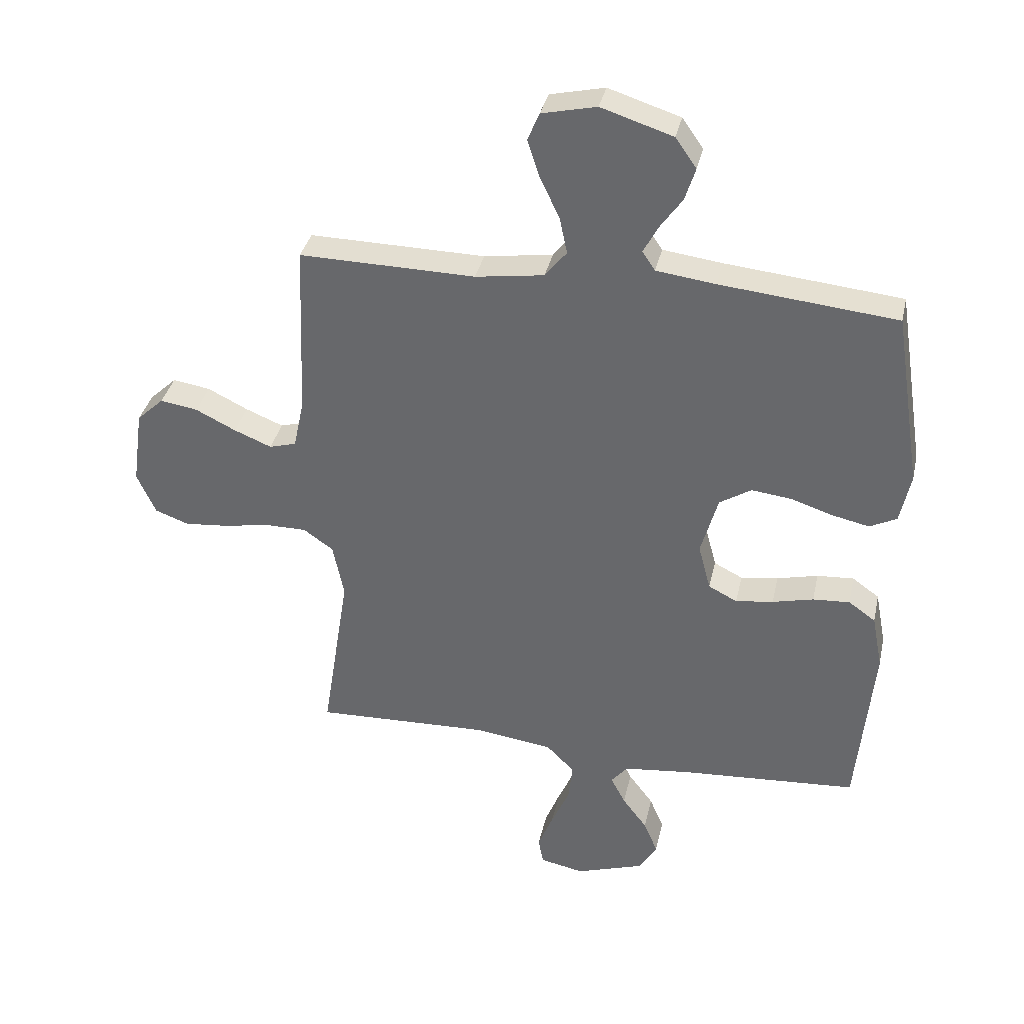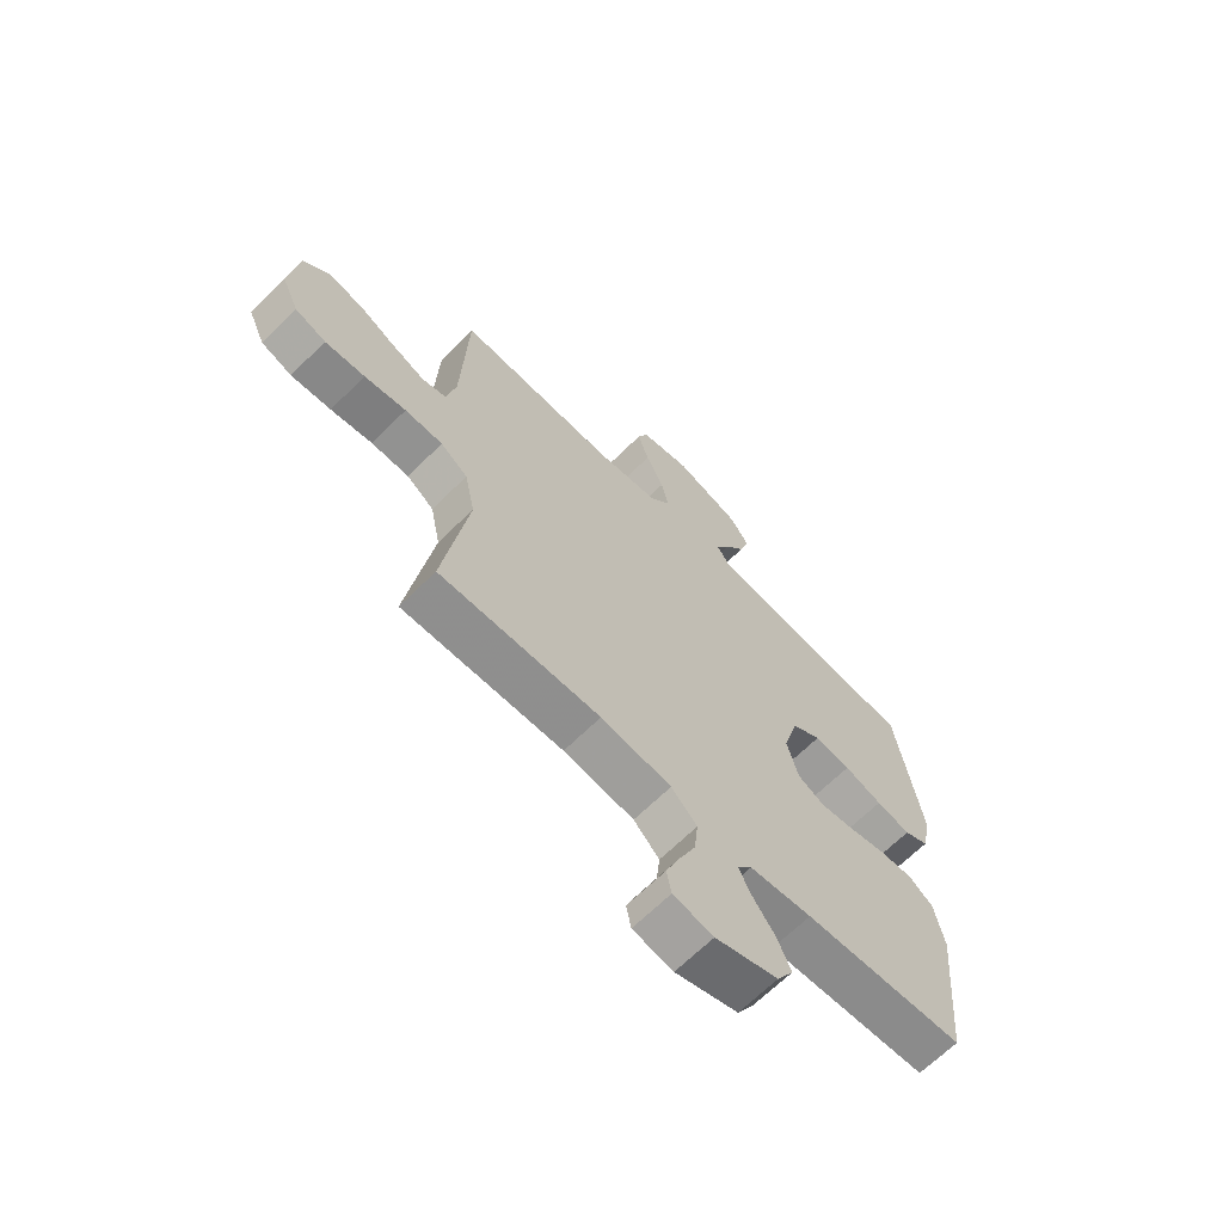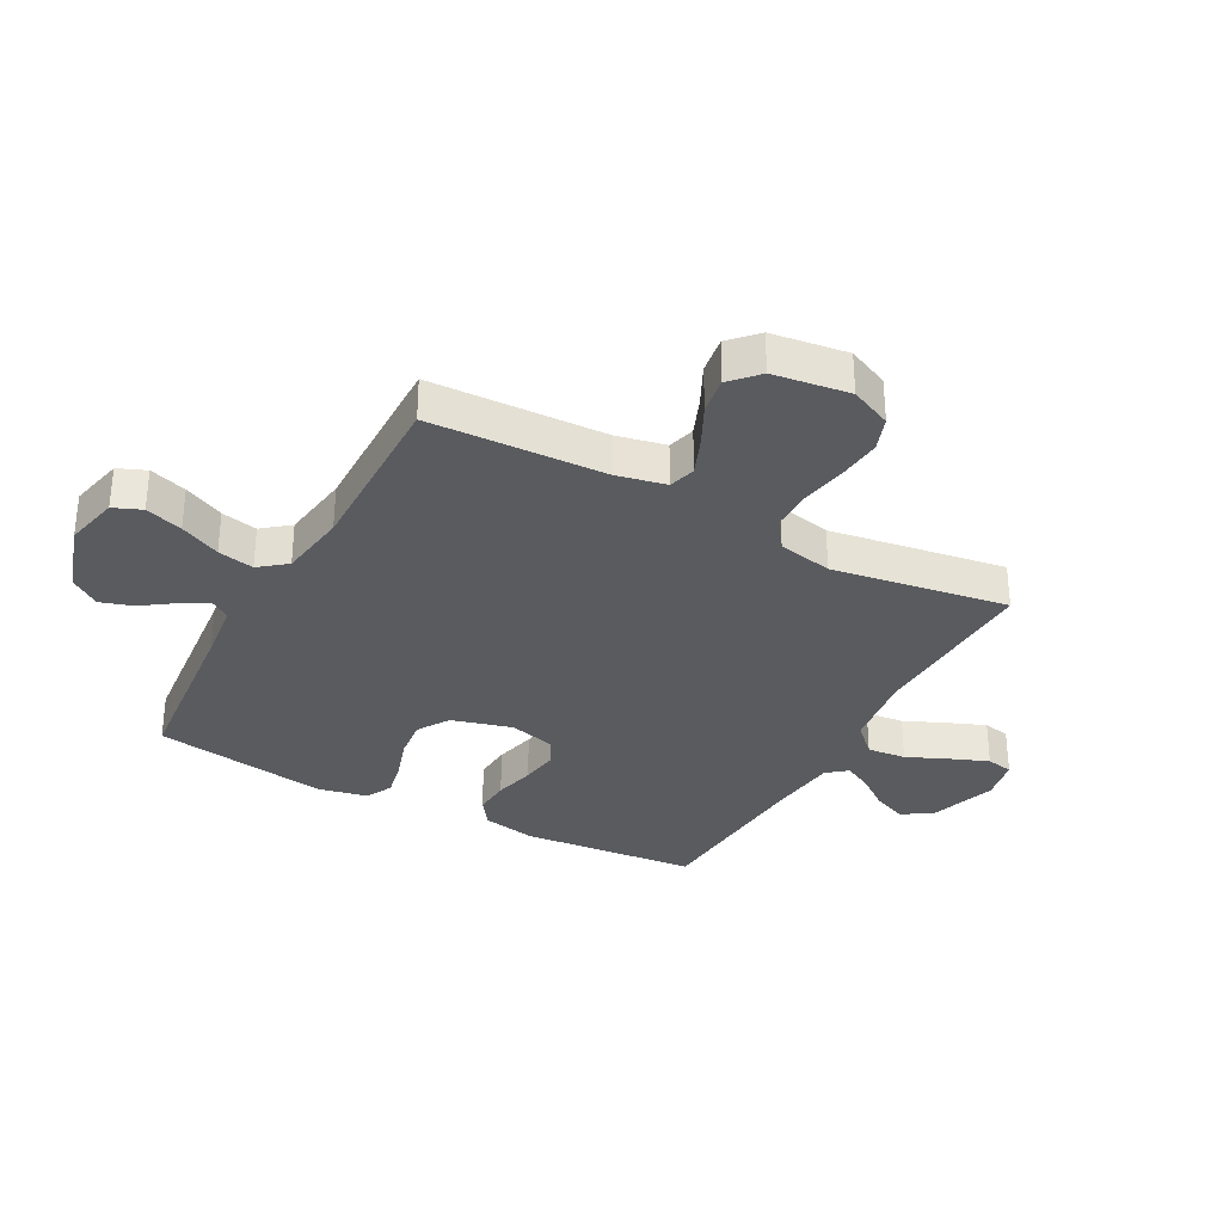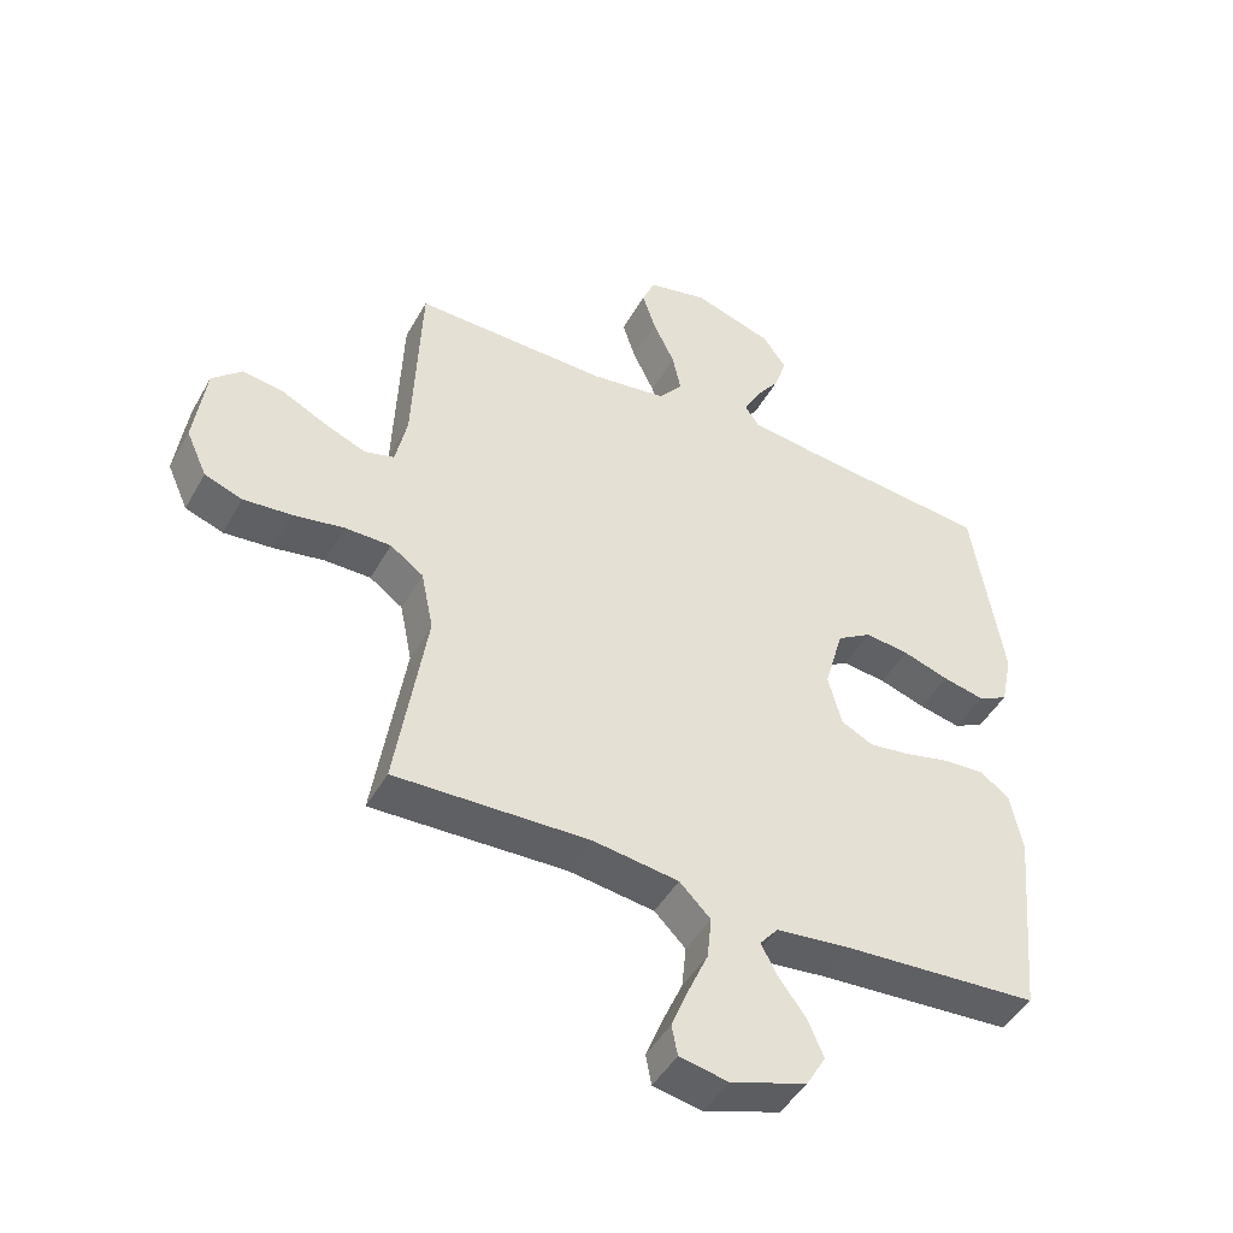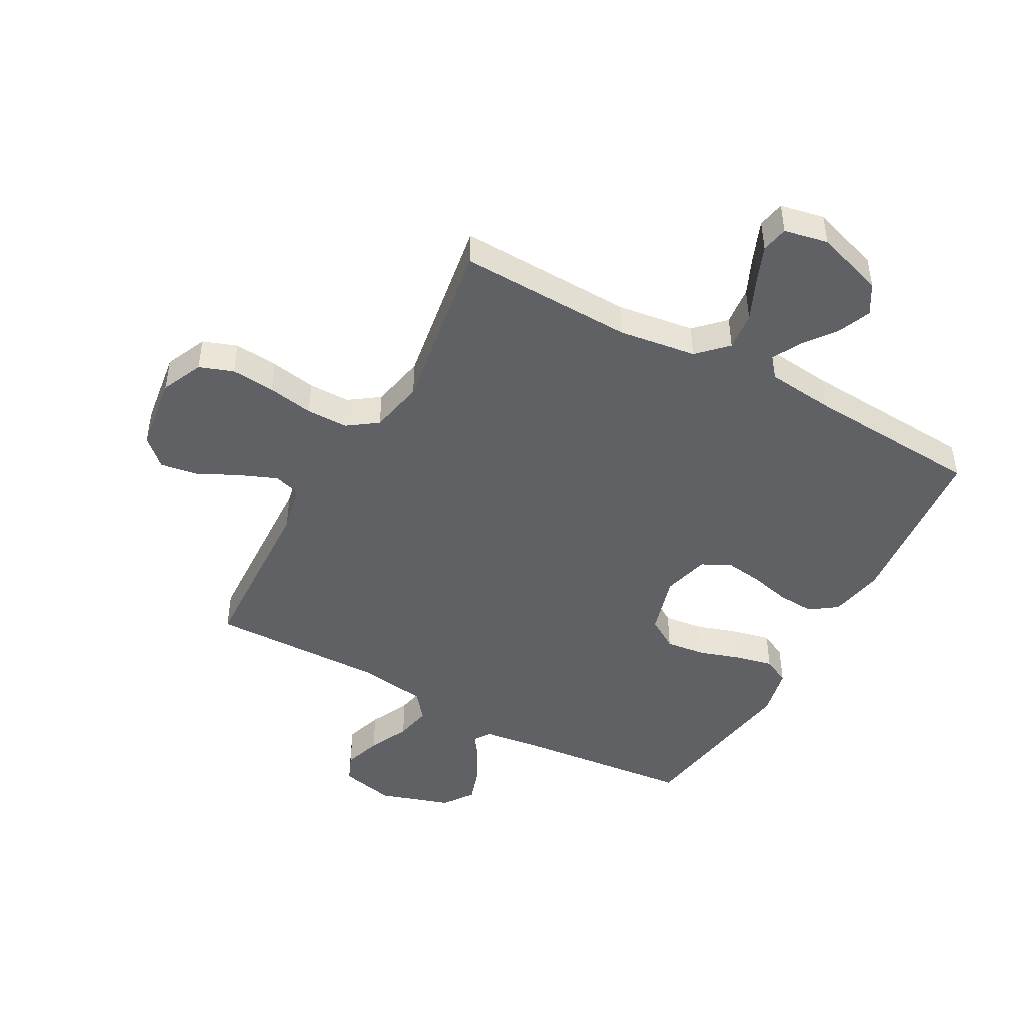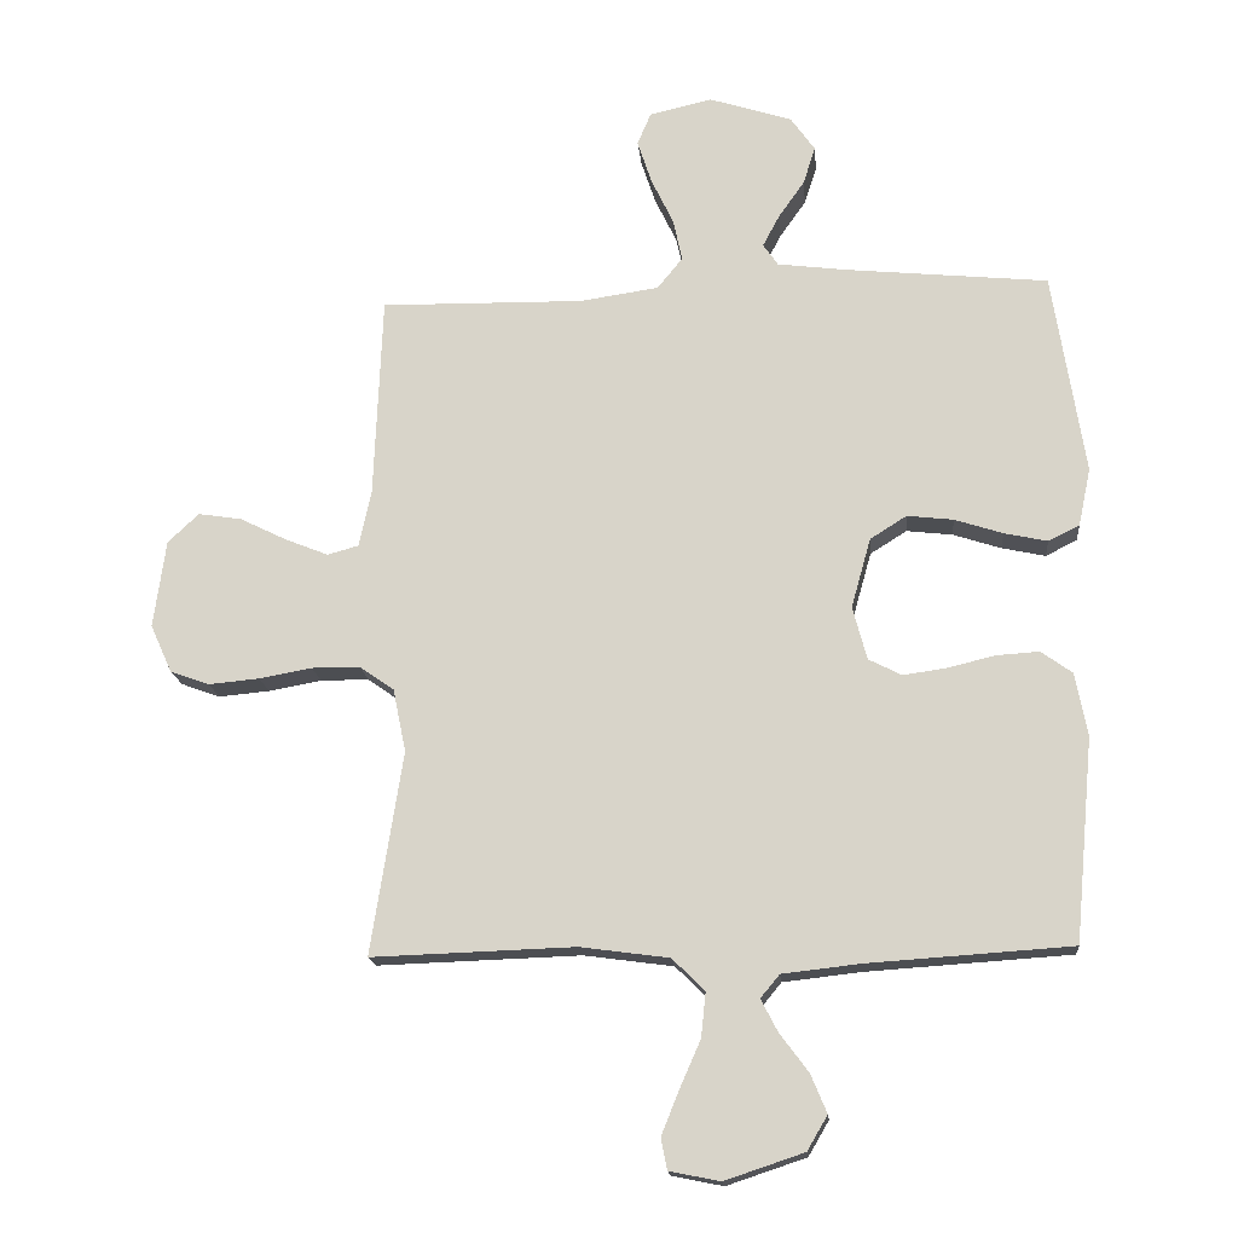
<metadata>
{"format":"obj","ext":"obj","renderer":"f3d","projection":"perspective","resolution":1024,"background":"white","views":[{"elev":35.6,"azim":-167.7,"up":"+Z"},{"elev":-66.3,"azim":134.8,"up":"+Z"},{"elev":-32.4,"azim":61.5,"up":"+Y"},{"elev":-46.2,"azim":152.0,"up":"+Z"},{"elev":-46.3,"azim":151.3,"up":"+Y"},{"elev":-16.7,"azim":-174.7,"up":"+Z"}]}
</metadata>
<code>
v 0.5 0.07 0.5
v 0.512 0.07 0.2
v 0.53 0.07 0.116
v 0.576 0.07 0.103
v 0.64 0.07 0.129
v 0.709 0.07 0.163
v 0.773 0.07 0.173
v 0.819 0.07 0.13
v 0.837 0.07 0
v 0.805 0.07 -0.071
v 0.747 0.07 -0.092
v 0.672 0.07 -0.085
v 0.594 0.07 -0.071
v 0.523 0.07 -0.071
v 0.472 0.07 -0.107
v 0.453 0.07 -0.2
v 0.5 0.07 -0.5
v 0.2 0.07 -0.49
v 0.068 0.07 -0.508
v 0.02 0.07 -0.556
v 0.027 0.07 -0.622
v 0.058 0.07 -0.692
v 0.084 0.07 -0.757
v 0.075 0.07 -0.803
v 0 0.07 -0.818
v -0.117 0.07 -0.779
v -0.147 0.07 -0.728
v -0.123 0.07 -0.671
v -0.081 0.07 -0.615
v -0.056 0.07 -0.567
v -0.084 0.07 -0.533
v -0.2 0.07 -0.52
v -0.5 0.07 -0.5
v -0.528 0.07 -0.2
v -0.51 0.07 -0.107
v -0.464 0.07 -0.074
v -0.401 0.07 -0.078
v -0.331 0.07 -0.095
v -0.267 0.07 -0.104
v -0.218 0.07 -0.079
v -0.197 0.07 0
v -0.226 0.07 0.103
v -0.28 0.07 0.137
v -0.348 0.07 0.129
v -0.419 0.07 0.106
v -0.483 0.07 0.092
v -0.529 0.07 0.115
v -0.547 0.07 0.2
v -0.5 0.07 0.5
v -0.2 0.07 0.53
v -0.099 0.07 0.543
v -0.077 0.07 0.575
v -0.102 0.07 0.622
v -0.14 0.07 0.676
v -0.158 0.07 0.732
v -0.122 0.07 0.783
v 0 0.07 0.822
v 0.093 0.07 0.801
v 0.113 0.07 0.753
v 0.092 0.07 0.689
v 0.059 0.07 0.62
v 0.046 0.07 0.558
v 0.083 0.07 0.512
v 0.2 0.07 0.495
v 0.5 0 0.5
v 0.512 0 0.2
v 0.53 0 0.116
v 0.576 0 0.103
v 0.64 0 0.129
v 0.709 0 0.163
v 0.773 0 0.173
v 0.819 0 0.13
v 0.837 0 0
v 0.805 0 -0.071
v 0.747 0 -0.092
v 0.672 0 -0.085
v 0.594 0 -0.071
v 0.523 0 -0.071
v 0.472 0 -0.107
v 0.453 0 -0.2
v 0.5 0 -0.5
v 0.2 0 -0.49
v 0.068 0 -0.508
v 0.02 0 -0.556
v 0.027 0 -0.622
v 0.058 0 -0.692
v 0.084 0 -0.757
v 0.075 0 -0.803
v 0 0 -0.818
v -0.117 0 -0.779
v -0.147 0 -0.728
v -0.123 0 -0.671
v -0.081 0 -0.615
v -0.056 0 -0.567
v -0.084 0 -0.533
v -0.2 0 -0.52
v -0.5 0 -0.5
v -0.528 0 -0.2
v -0.51 0 -0.107
v -0.464 0 -0.074
v -0.401 0 -0.078
v -0.331 0 -0.095
v -0.267 0 -0.104
v -0.218 0 -0.079
v -0.197 0 0
v -0.226 0 0.103
v -0.28 0 0.137
v -0.348 0 0.129
v -0.419 0 0.106
v -0.483 0 0.092
v -0.529 0 0.115
v -0.547 0 0.2
v -0.5 0 0.5
v -0.2 0 0.53
v -0.099 0 0.543
v -0.077 0 0.575
v -0.102 0 0.622
v -0.14 0 0.676
v -0.158 0 0.732
v -0.122 0 0.783
v 0 0 0.822
v 0.093 0 0.801
v 0.113 0 0.753
v 0.092 0 0.689
v 0.059 0 0.62
v 0.046 0 0.558
v 0.083 0 0.512
v 0.2 0 0.495
f 58 59 60 61
f 58 61 62
f 57 58 62
f 56 57 62
f 53 54 55 56
f 52 53 56 62
f 51 52 62 63
f 47 48 49 50
f 47 50 51 63
f 44 45 46 47
f 43 44 47 63
f 35 36 37 38
f 35 38 39
f 32 33 34 35
f 31 32 35 39
f 30 31 39 40
f 26 27 28 29
f 26 29 30
f 25 26 30
f 24 25 30
f 21 22 23 24
f 21 24 30 40
f 16 17 18
f 15 16 18 19
f 10 11 12 13
f 8 9 10 13
f 8 13 14
f 5 6 7 8
f 4 5 8 14
f 3 4 14 15
f 64 1 2
f 42 43 63 64
f 41 42 64 2
f 20 21 40 41
f 19 20 41 2
f 2 3 15 19
f 125 124 123 122
f 126 125 122
f 126 122 121
f 126 121 120
f 120 119 118 117
f 126 120 117 116
f 127 126 116 115
f 114 113 112 111
f 127 115 114 111
f 111 110 109 108
f 127 111 108 107
f 102 101 100 99
f 103 102 99
f 99 98 97 96
f 103 99 96 95
f 104 103 95 94
f 93 92 91 90
f 94 93 90
f 94 90 89
f 94 89 88
f 88 87 86 85
f 104 94 88 85
f 82 81 80
f 83 82 80 79
f 77 76 75 74
f 77 74 73 72
f 78 77 72
f 72 71 70 69
f 78 72 69 68
f 79 78 68 67
f 66 65 128
f 128 127 107 106
f 66 128 106 105
f 105 104 85 84
f 66 105 84 83
f 83 79 67 66
f 1 65 66 2
f 2 66 67 3
f 3 67 68 4
f 4 68 69 5
f 5 69 70 6
f 6 70 71 7
f 7 71 72 8
f 8 72 73 9
f 9 73 74 10
f 10 74 75 11
f 11 75 76 12
f 12 76 77 13
f 13 77 78 14
f 14 78 79 15
f 15 79 80 16
f 16 80 81 17
f 17 81 82 18
f 18 82 83 19
f 19 83 84 20
f 20 84 85 21
f 21 85 86 22
f 22 86 87 23
f 23 87 88 24
f 24 88 89 25
f 25 89 90 26
f 26 90 91 27
f 27 91 92 28
f 28 92 93 29
f 29 93 94 30
f 30 94 95 31
f 31 95 96 32
f 32 96 97 33
f 33 97 98 34
f 34 98 99 35
f 35 99 100 36
f 36 100 101 37
f 37 101 102 38
f 38 102 103 39
f 39 103 104 40
f 40 104 105 41
f 41 105 106 42
f 42 106 107 43
f 43 107 108 44
f 44 108 109 45
f 45 109 110 46
f 46 110 111 47
f 47 111 112 48
f 48 112 113 49
f 49 113 114 50
f 50 114 115 51
f 51 115 116 52
f 52 116 117 53
f 53 117 118 54
f 54 118 119 55
f 55 119 120 56
f 56 120 121 57
f 57 121 122 58
f 58 122 123 59
f 59 123 124 60
f 60 124 125 61
f 61 125 126 62
f 62 126 127 63
f 63 127 128 64
f 64 128 65 1

</code>
